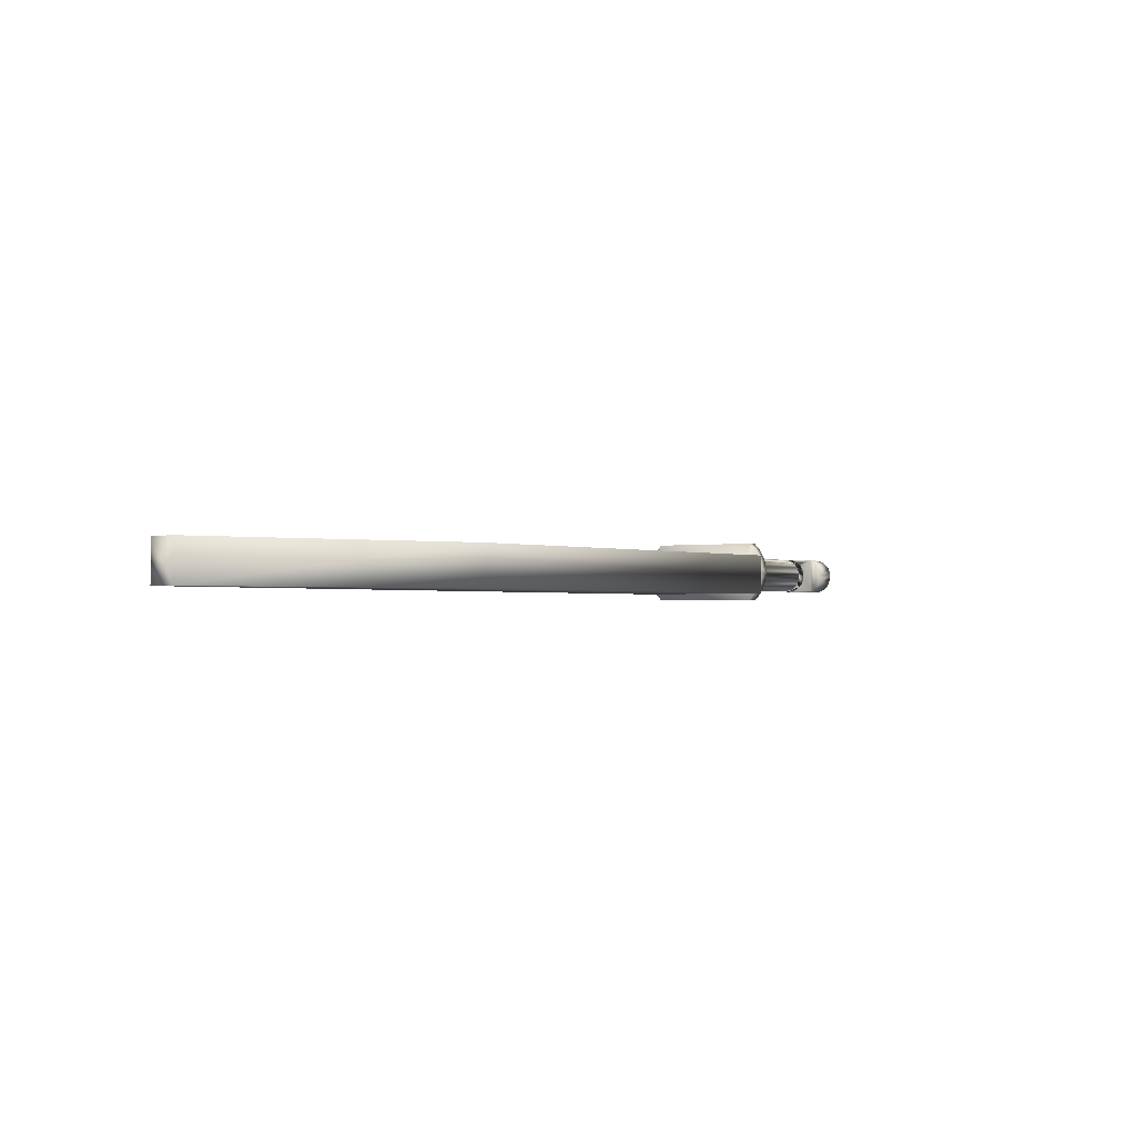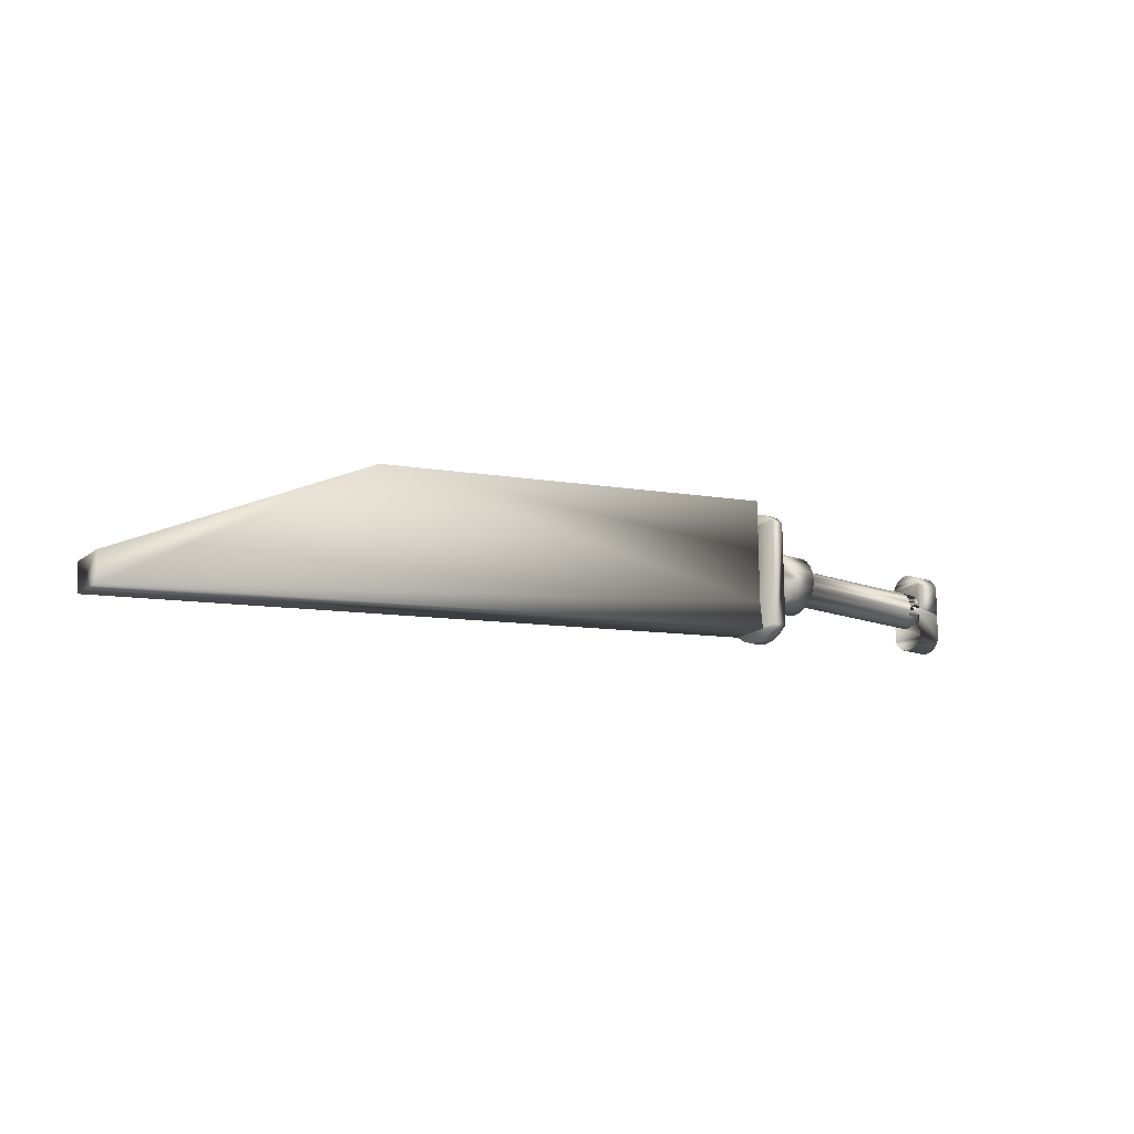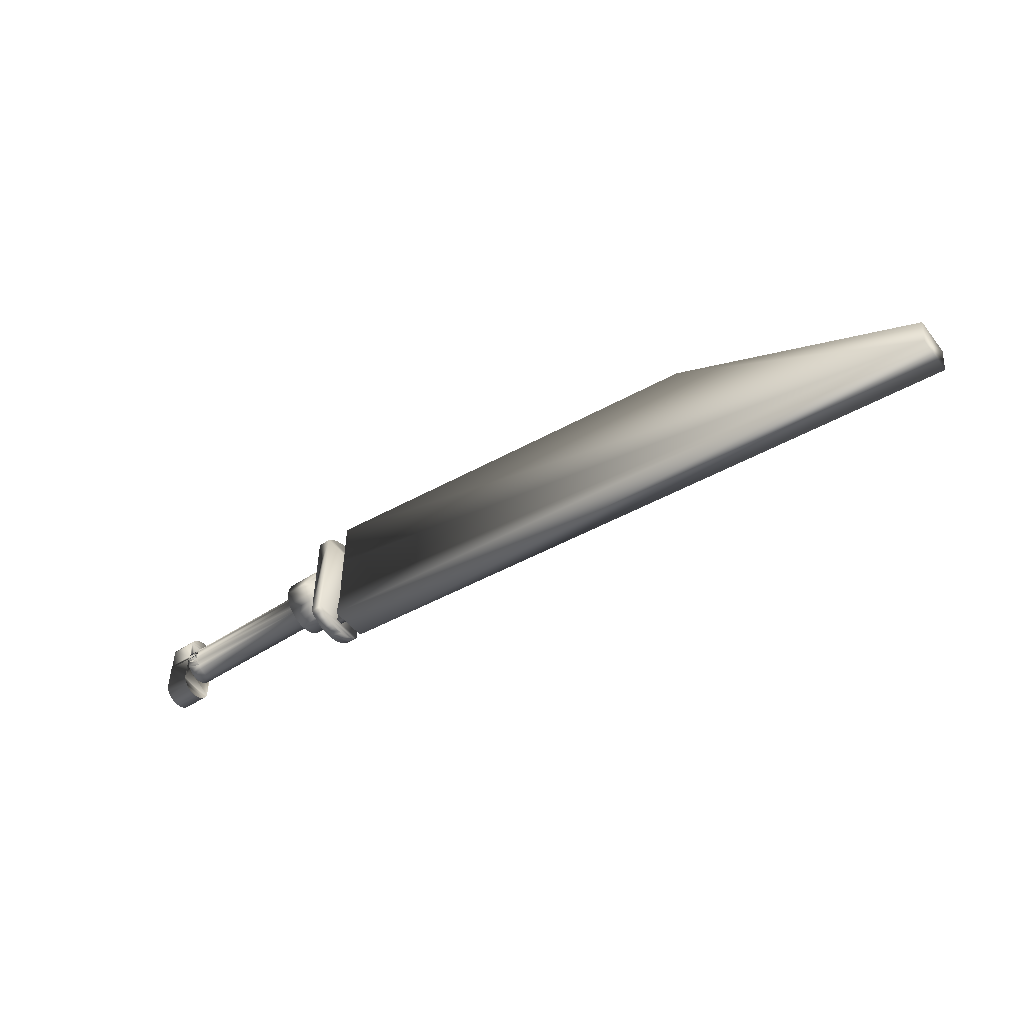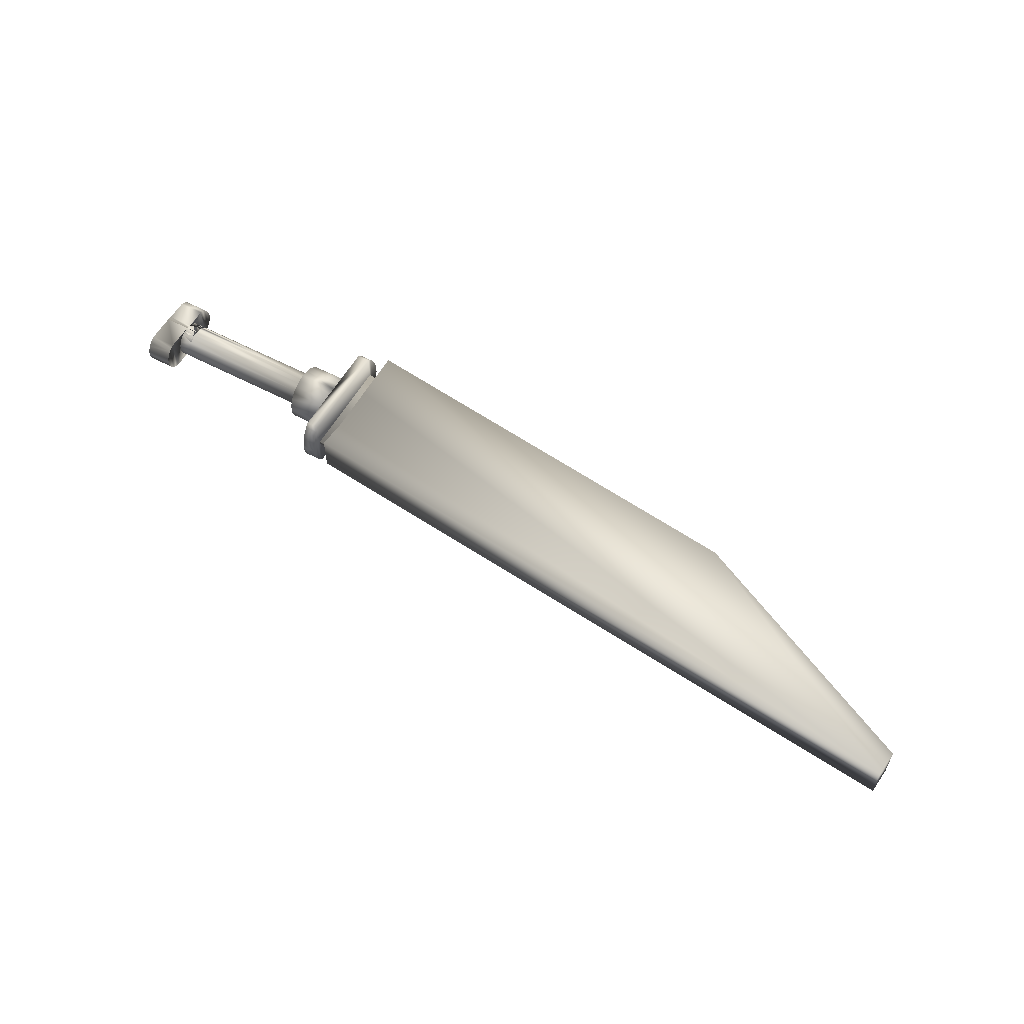
<metadata>
{"format":"obj","ext":"obj","renderer":"f3d","projection":"perspective","resolution":1024,"background":"white","views":[{"elev":-1.5,"azim":121.7,"up":"+Z"},{"elev":-17.4,"azim":144.8,"up":"+Y"},{"elev":-49.5,"azim":36.1,"up":"+Y"},{"elev":57.1,"azim":28.9,"up":"+Z"}]}
</metadata>
<code>
v 0.4803 0.1287 0.6032
v 0.1519 0.1888 0.6032
v 0.1519 0.1634 0.6032
v 0.1519 0.2142 0.6032
v 0.3598 0.1888 0.6032
v 0.3598 0.1888 0.6001
v 0.1519 0.1888 0.6001
v 0.1519 0.2142 0.6001
v 0.1519 0.1634 0.6001
v 0.4803 0.1287 0.6001
v 0.05667 0.1865 0.5932
v 0.05032 0.1844 0.594
v 0.05032 0.1865 0.5932
v 0.05667 0.1844 0.594
v 0.05667 0.1803 0.6039
v 0.05032 0.18 0.6017
v 0.05667 0.18 0.6017
v 0.05032 0.1803 0.6039
v 0.1265 0.1865 0.5932
v 0.1265 0.1844 0.594
v 0.05667 0.1964 0.6061
v 0.1265 0.1973 0.6039
v 0.05667 0.1973 0.6039
v 0.1265 0.1964 0.6061
v 0.1519 0.2161 0.5893
v 0.1456 0.2142 0.5874
v 0.1519 0.2142 0.5874
v 0.1456 0.2161 0.5893
v 0.1519 0.2176 0.5915
v 0.1456 0.2176 0.5915
v 0.1519 0.2198 0.5964
v 0.1456 0.2189 0.5938
v 0.1519 0.2189 0.5938
v 0.1456 0.2198 0.5964
v 0.1519 0.1573 0.6043
v 0.1519 0.1573 0.599
v 0.1519 0.1571 0.6017
v 0.1519 0.1578 0.607
v 0.1519 0.1578 0.5964
v 0.1519 0.1587 0.6095
v 0.1519 0.1587 0.5938
v 0.1519 0.16 0.6118
v 0.1519 0.16 0.5915
v 0.1519 0.1616 0.5893
v 0.1519 0.1616 0.614
v 0.1519 0.1634 0.5874
v 0.1519 0.1634 0.6159
v 0.1519 0.2142 0.6159
v 0.1519 0.2161 0.614
v 0.1519 0.2176 0.6118
v 0.1519 0.2189 0.6095
v 0.1519 0.2198 0.607
v 0.1519 0.2204 0.6043
v 0.1519 0.2204 0.599
v 0.1519 0.2206 0.6017
v 0.1456 0.1888 0.5874
v 0.1456 0.1634 0.6001
v 0.1456 0.1634 0.5874
v 0.1456 0.1634 0.6159
v 0.1456 0.1888 0.6159
v 0.1456 0.2142 0.6159
v 0.1456 0.2189 0.6095
v 0.1456 0.2176 0.6118
v 0.1456 0.2204 0.599
v 0.1456 0.2206 0.6017
v 0.1456 0.1573 0.599
v 0.1456 0.1578 0.5964
v 0.1456 0.1587 0.5938
v 0.1456 0.2204 0.6043
v 0.1456 0.2198 0.607
v 0.1456 0.2161 0.614
v 0.1456 0.16 0.5915
v 0.1456 0.1616 0.5893
v 0.1456 0.1616 0.614
v 0.1456 0.16 0.6118
v 0.1456 0.1578 0.607
v 0.1456 0.1573 0.6043
v 0.1456 0.1571 0.6017
v 0.1456 0.1587 0.6095
v 0.1456 0.175 0.598
v 0.1456 0.175 0.6054
v 0.1456 0.1745 0.6017
v 0.1456 0.1764 0.5945
v 0.1456 0.1764 0.6088
v 0.1456 0.1787 0.5916
v 0.1456 0.1787 0.6118
v 0.1456 0.1817 0.5893
v 0.1456 0.1817 0.614
v 0.1456 0.1851 0.5879
v 0.1456 0.1851 0.6155
v 0.1456 0.1925 0.5879
v 0.1456 0.1925 0.6155
v 0.1456 0.196 0.5893
v 0.1456 0.196 0.614
v 0.1456 0.1989 0.5916
v 0.1456 0.1989 0.6118
v 0.1456 0.2012 0.5945
v 0.1456 0.2012 0.6088
v 0.1456 0.2026 0.598
v 0.1456 0.2026 0.6054
v 0.1456 0.2031 0.6017
v 0.1265 0.175 0.6054
v 0.1265 0.175 0.598
v 0.1265 0.1745 0.6017
v 0.1265 0.1764 0.6088
v 0.1265 0.1764 0.5945
v 0.1265 0.1787 0.6118
v 0.1265 0.1787 0.5916
v 0.1265 0.18 0.6017
v 0.1265 0.1803 0.6039
v 0.1265 0.1817 0.614
v 0.1265 0.1812 0.6061
v 0.1265 0.1826 0.6079
v 0.1265 0.1851 0.6155
v 0.1265 0.1844 0.6093
v 0.1265 0.1865 0.6102
v 0.1265 0.1888 0.6159
v 0.1265 0.1888 0.6105
v 0.1265 0.1925 0.6155
v 0.1265 0.1911 0.6102
v 0.1265 0.1932 0.6093
v 0.1265 0.196 0.614
v 0.1265 0.195 0.6079
v 0.1265 0.1989 0.6118
v 0.1265 0.1976 0.6017
v 0.1265 0.1803 0.5994
v 0.1265 0.1817 0.5893
v 0.1265 0.1812 0.5973
v 0.1265 0.1826 0.5954
v 0.1265 0.1851 0.5879
v 0.1265 0.1888 0.5874
v 0.1265 0.1888 0.5929
v 0.1265 0.1911 0.5932
v 0.1265 0.1925 0.5879
v 0.1265 0.1932 0.594
v 0.1265 0.196 0.5893
v 0.1265 0.195 0.5954
v 0.1265 0.1964 0.5973
v 0.1265 0.1989 0.5916
v 0.1265 0.1973 0.5994
v 0.1265 0.2012 0.6088
v 0.1265 0.2012 0.5945
v 0.1265 0.2026 0.6054
v 0.1265 0.2026 0.598
v 0.1265 0.2031 0.6017
v 0.05667 0.1803 0.5994
v 0.05667 0.1812 0.6061
v 0.05667 0.1812 0.5973
v 0.05667 0.1826 0.5954
v 0.05667 0.1826 0.6079
v 0.05667 0.1844 0.6093
v 0.05667 0.1865 0.6102
v 0.05667 0.1888 0.5929
v 0.05667 0.1888 0.6105
v 0.05667 0.1911 0.5932
v 0.05667 0.1911 0.6102
v 0.05667 0.1932 0.6093
v 0.05667 0.1932 0.594
v 0.05667 0.1949 0.608
v 0.05667 0.195 0.5954
v 0.05667 0.195 0.6079
v 0.05667 0.1964 0.5973
v 0.05667 0.1973 0.5994
v 0.05667 0.1976 0.6017
v 0.05032 0.1865 0.6102
v 0.05032 0.1844 0.6093
v 0.05032 0.1888 0.6105
v 0.05032 0.1732 0.5939
v 0.03762 0.1717 0.595
v 0.03762 0.1732 0.5939
v 0.05032 0.1717 0.595
v 0.05032 0.1812 0.6061
v 0.05032 0.1826 0.6079
v 0.05032 0.1812 0.5973
v 0.05032 0.1803 0.5994
v 0.05032 0.1826 0.5954
v 0.05032 0.1911 0.6102
v 0.05032 0.1886 0.5929
v 0.05032 0.1888 0.5929
v 0.03762 0.175 0.5932
v 0.03762 0.1865 0.5932
v 0.05032 0.175 0.5932
v 0.05032 0.2015 0.5929
v 0.05032 0.1907 0.5931
v 0.05032 0.1927 0.5938
v 0.05032 0.1945 0.5949
v 0.05032 0.1959 0.5965
v 0.05032 0.197 0.5983
v 0.05032 0.1975 0.6003
v 0.05032 0.1976 0.6024
v 0.05032 0.1932 0.6093
v 0.05032 0.2015 0.6102
v 0.05032 0.1949 0.608
v 0.05032 0.195 0.6079
v 0.05032 0.1962 0.6064
v 0.05032 0.1972 0.6045
v 0.05032 0.2033 0.5936
v 0.05032 0.2033 0.6094
v 0.05032 0.2048 0.5947
v 0.05032 0.2048 0.6083
v 0.05032 0.2061 0.5961
v 0.05032 0.2061 0.6069
v 0.05032 0.2071 0.5978
v 0.05032 0.2071 0.6052
v 0.05032 0.2077 0.5996
v 0.05032 0.2077 0.6034
v 0.05032 0.2079 0.6015
v 0.03762 0.2015 0.6102
v 0.03762 0.1911 0.6102
v 0.03762 0.1688 0.6037
v 0.03762 0.1688 0.5999
v 0.03762 0.1686 0.6018
v 0.03762 0.1694 0.6055
v 0.03762 0.1694 0.5981
v 0.03762 0.1704 0.6072
v 0.03762 0.1704 0.5964
v 0.03762 0.1717 0.6086
v 0.03762 0.1732 0.6097
v 0.03762 0.175 0.6105
v 0.03762 0.1888 0.6105
v 0.03762 0.1888 0.5932
v 0.03762 0.1888 0.6102
v 0.03762 0.1888 0.5929
v 0.03762 0.2015 0.5929
v 0.03762 0.2033 0.6094
v 0.03762 0.2033 0.5936
v 0.03762 0.2048 0.6083
v 0.03762 0.2048 0.5947
v 0.03762 0.2061 0.6069
v 0.03762 0.2061 0.5961
v 0.03762 0.2071 0.6052
v 0.03762 0.2071 0.5978
v 0.03762 0.2077 0.5996
v 0.03762 0.2077 0.6034
v 0.03762 0.2079 0.6015
v 0.05032 0.1888 0.5932
v 0.05032 0.1688 0.5999
v 0.05032 0.1694 0.5981
v 0.05032 0.1704 0.5964
v 0.05032 0.1717 0.6086
v 0.05032 0.1732 0.6097
v 0.05032 0.1688 0.6037
v 0.05032 0.1686 0.6018
v 0.05032 0.1694 0.6055
v 0.05032 0.1704 0.6072
v 0.05667 0.1888 0.6102
v 0.05032 0.175 0.6105
v 0.05032 0.1973 0.6039
v 0.05032 0.1964 0.6061
v 0.05032 0.195 0.5954
v 0.05032 0.1932 0.594
v 0.05032 0.1964 0.5973
v 0.05032 0.1973 0.5994
v 0.05032 0.1976 0.6017
v 0.05667 0.1888 0.5932
v 0.05032 0.1911 0.5932
v 0.1583 0.2237 0.6096
v 0.1583 0.1983 0.5906
v 0.1583 0.1983 0.6096
v 0.1583 0.2237 0.5906
v 0.3662 0.1983 0.5906
v 0.1583 0.1729 0.5906
v 0.4853 0.1255 0.5906
v 0.1569 0.1602 0.5906
v 0.4866 0.1382 0.5906
v 0.1583 0.1729 0.6096
v 0.3662 0.1983 0.6096
v 0.4866 0.1382 0.6096
v 0.4853 0.1255 0.6096
v 0.1569 0.1602 0.6096
v 0.03762 0.1888 0.6105
f 1 2 3
f 2 1 4
f 4 1 5
f 6 7 8
f 7 6 9
f 9 6 10
f 2 8 7
f 8 2 4
f 4 6 8
f 6 4 5
f 5 10 6
f 10 5 1
f 1 9 10
f 9 1 3
f 3 7 9
f 7 3 2
f 11 12 13
f 15 16 17
f 16 15 18
f 19 14 11
f 14 19 20
f 21 22 23
f 22 21 24
f 25 26 27
f 26 25 28
f 29 28 25
f 28 29 30
f 31 32 33
f 32 31 34
f 35 36 37
f 36 35 38
f 36 38 39
f 39 38 40
f 39 40 41
f 41 40 42
f 41 42 43
f 43 42 44
f 44 42 45
f 44 45 46
f 46 45 47
f 46 47 27
f 27 47 48
f 27 48 49
f 27 49 25
f 25 49 50
f 25 50 29
f 29 50 51
f 29 51 33
f 33 51 52
f 33 52 31
f 31 52 53
f 31 53 54
f 54 53 55
f 56 57 58
f 57 56 59
f 59 56 60
f 60 56 26
f 60 26 61
f 50 62 51
f 62 50 63
f 55 64 54
f 64 55 65
f 66 39 67
f 39 66 36
f 67 41 68
f 41 67 39
f 33 30 29
f 30 33 32
f 52 69 53
f 69 52 70
f 51 70 52
f 70 51 62
f 48 60 61
f 60 48 59
f 59 48 47
f 49 63 50
f 63 49 71
f 48 71 49
f 71 48 61
f 68 43 72
f 43 68 41
f 72 44 73
f 44 72 43
f 73 46 58
f 46 73 44
f 53 65 55
f 65 53 69
f 74 42 75
f 42 74 45
f 76 35 77
f 35 76 38
f 77 37 78
f 37 77 35
f 78 36 66
f 36 78 37
f 54 34 31
f 34 54 64
f 59 45 74
f 45 59 47
f 75 40 79
f 40 75 42
f 46 56 58
f 56 46 26
f 26 46 27
f 79 38 76
f 38 79 40
f 26 71 61
f 71 26 28
f 71 28 63
f 63 28 30
f 63 30 62
f 62 30 32
f 62 32 70
f 70 32 34
f 70 34 69
f 69 34 64
f 69 64 65
f 66 77 78
f 77 66 67
f 77 67 76
f 76 67 68
f 76 68 79
f 79 68 72
f 79 72 75
f 75 72 73
f 75 73 74
f 74 73 58
f 74 58 59
f 80 81 82
f 81 80 83
f 81 83 84
f 84 83 85
f 84 85 86
f 86 85 87
f 86 87 88
f 88 87 89
f 88 89 90
f 90 89 56
f 60 91 92
f 92 91 93
f 92 93 94
f 94 93 95
f 94 95 96
f 96 95 97
f 96 97 98
f 98 97 99
f 98 99 100
f 100 99 101
f 102 103 104
f 103 102 105
f 103 105 106
f 106 105 107
f 106 107 108
f 108 107 109
f 109 107 110
f 110 107 111
f 110 111 112
f 112 111 113
f 113 111 114
f 113 114 115
f 115 114 116
f 116 114 117
f 116 117 118
f 118 117 119
f 118 119 120
f 120 119 121
f 121 119 122
f 121 122 123
f 123 122 24
f 24 122 124
f 24 124 22
f 22 124 125
f 108 126 127
f 126 108 109
f 127 126 128
f 127 128 129
f 127 129 130
f 130 129 20
f 130 20 19
f 130 19 131
f 131 19 132
f 131 132 133
f 131 133 134
f 134 133 135
f 134 135 136
f 136 135 137
f 136 137 138
f 136 138 139
f 139 138 140
f 139 140 125
f 139 125 124
f 139 124 141
f 139 141 142
f 142 141 143
f 142 143 144
f 144 143 145
f 92 122 119
f 122 92 94
f 94 124 122
f 124 94 96
f 90 117 114
f 117 90 60
f 60 119 117
f 119 60 92
f 124 98 141
f 98 124 96
f 141 100 143
f 100 141 98
f 143 101 145
f 101 143 100
f 145 99 144
f 99 145 101
f 144 97 142
f 97 144 99
f 142 95 139
f 95 142 97
f 95 136 139
f 136 95 93
f 93 134 136
f 134 93 91
f 91 131 134
f 131 91 56
f 56 130 131
f 130 56 89
f 89 127 130
f 127 89 87
f 87 108 127
f 108 87 85
f 83 108 85
f 108 83 106
f 80 106 83
f 106 80 103
f 82 103 80
f 103 82 104
f 81 104 82
f 104 81 102
f 84 102 81
f 102 84 105
f 86 105 84
f 105 86 107
f 86 111 107
f 111 86 88
f 88 114 111
f 114 88 90
f 150 14 151
f 152 11 153
f 152 153 154
f 154 153 155
f 154 155 156
f 157 155 158
f 157 158 159
f 161 160 162
f 164 140 163
f 140 164 125
f 163 138 162
f 138 163 140
f 110 17 109
f 17 110 15
f 151 165 166
f 152 167 165
f 168 169 170
f 169 168 171
f 128 149 129
f 149 128 148
f 126 148 128
f 148 126 146
f 113 147 112
f 147 113 150
f 133 153 155
f 153 133 132
f 118 156 154
f 156 118 120
f 20 149 14
f 149 20 129
f 116 154 152
f 154 116 118
f 132 11 153
f 11 132 19
f 115 152 151
f 152 115 116
f 137 158 160
f 158 137 135
f 135 155 158
f 155 135 133
f 23 125 164
f 125 23 22
f 120 157 156
f 157 120 121
f 162 137 160
f 137 162 138
f 161 24 21
f 24 161 123
f 172 150 173
f 113 151 150
f 151 113 115
f 146 174 148
f 174 146 175
f 176 148 174
f 17 175 146
f 175 17 16
f 150 166 173
f 147 18 15
f 18 147 172
f 112 15 110
f 15 112 147
f 154 177 167
f 14 176 12
f 121 159 157
f 159 121 161
f 161 121 123
f 178 153 13
f 109 146 126
f 146 109 17
f 13 180 181
f 180 13 182
f 183 184 179
f 184 183 185
f 185 183 186
f 186 183 187
f 187 183 188
f 188 183 189
f 189 183 190
f 191 192 177
f 192 191 193
f 192 193 194
f 192 194 195
f 192 195 196
f 192 196 190
f 192 190 183
f 192 183 197
f 192 197 198
f 198 197 199
f 198 199 200
f 200 199 201
f 200 201 202
f 202 201 203
f 202 203 204
f 204 203 205
f 204 205 206
f 206 205 207
f 177 208 209
f 208 177 192
f 210 211 212
f 211 210 213
f 211 213 214
f 214 213 215
f 214 215 216
f 216 215 217
f 216 217 169
f 169 217 218
f 169 218 170
f 170 218 219
f 170 219 180
f 180 219 271
f 180 271 181
f 181 271 221
f 221 222 209
f 221 209 223
f 223 209 224
f 224 209 208
f 224 208 225
f 224 225 226
f 226 225 227
f 226 227 228
f 228 227 229
f 228 229 230
f 230 229 231
f 230 231 232
f 232 231 233
f 233 231 234
f 233 234 235
f 236 223 179
f 223 236 221
f 236 181 221
f 181 236 13
f 192 225 208
f 225 192 198
f 198 227 225
f 227 198 200
f 229 204 231
f 204 229 202
f 237 214 238
f 214 237 211
f 239 169 171
f 169 239 216
f 240 218 217
f 218 240 241
f 238 216 239
f 216 238 214
f 233 203 232
f 203 233 205
f 232 201 230
f 201 232 203
f 227 202 229
f 202 227 200
f 182 170 180
f 170 182 168
f 235 205 233
f 205 235 207
f 234 207 235
f 207 234 206
f 242 212 243
f 212 242 210
f 224 179 223
f 179 224 183
f 231 206 234
f 206 231 204
f 244 210 242
f 210 244 213
f 245 213 244
f 213 245 215
f 240 215 245
f 215 240 217
f 243 211 237
f 211 243 212
f 230 199 228
f 199 230 201
f 199 226 228
f 226 199 197
f 197 224 226
f 224 197 183
f 246 209 222
f 209 246 177
f 220 246 222
f 246 220 154
f 247 271 219
f 271 247 167
f 241 219 218
f 219 241 247
f 21 248 23
f 248 21 249
f 158 250 251
f 163 252 162
f 252 163 253
f 250 162 252
f 164 253 163
f 253 164 254
f 242 237 243
f 237 242 244
f 237 244 238
f 238 244 245
f 238 245 239
f 239 245 240
f 239 240 171
f 171 240 241
f 171 241 168
f 168 241 247
f 168 247 182
f 182 247 172
f 172 247 173
f 173 247 166
f 166 247 165
f 165 247 167
f 182 172 18
f 182 18 16
f 182 12 13
f 12 182 176
f 176 182 174
f 174 182 175
f 175 182 16
f 14 151 152
f 11 154 255
f 255 246 156
f 255 156 153
f 158 159 160
f 160 161 21
f 23 254 164
f 254 23 248
f 157 177 191
f 159 191 193
f 161 193 194
f 249 161 194
f 236 11 255
f 155 251 256
f 153 256 179
f 236 153 179
f 153 236 255
f 257 258 259
f 258 257 260
f 261 258 260
f 258 261 262
f 262 263 264
f 263 262 261
f 263 261 265
f 259 262 266
f 262 259 258
f 257 261 260
f 261 257 267
f 267 265 261
f 265 267 268
f 269 266 270
f 266 269 259
f 259 269 257
f 257 269 267
f 267 269 268
f 269 264 263
f 264 269 270
f 265 269 263
f 269 265 268
f 266 264 270
f 264 266 262
f 148 176 14
f 172 147 150
f 13 236 11
f 12 11 154
f 187 188 189
f 187 189 190
f 187 190 196
f 186 187 196
f 185 186 196
f 196 195 194
f 185 196 194
f 179 184 185
f 179 185 194
f 149 148 14
f 166 150 14
f 166 14 152
f 159 191 157
f 193 159 157
f 193 157 177
f 161 193 177
f 58 57 59
f 91 60 90
f 91 90 56
f 156 155 157
f 249 21 160
f 252 253 254
f 250 252 254
f 250 254 248
f 250 248 249
f 162 250 249
f 249 160 159
f 249 159 161

</code>
